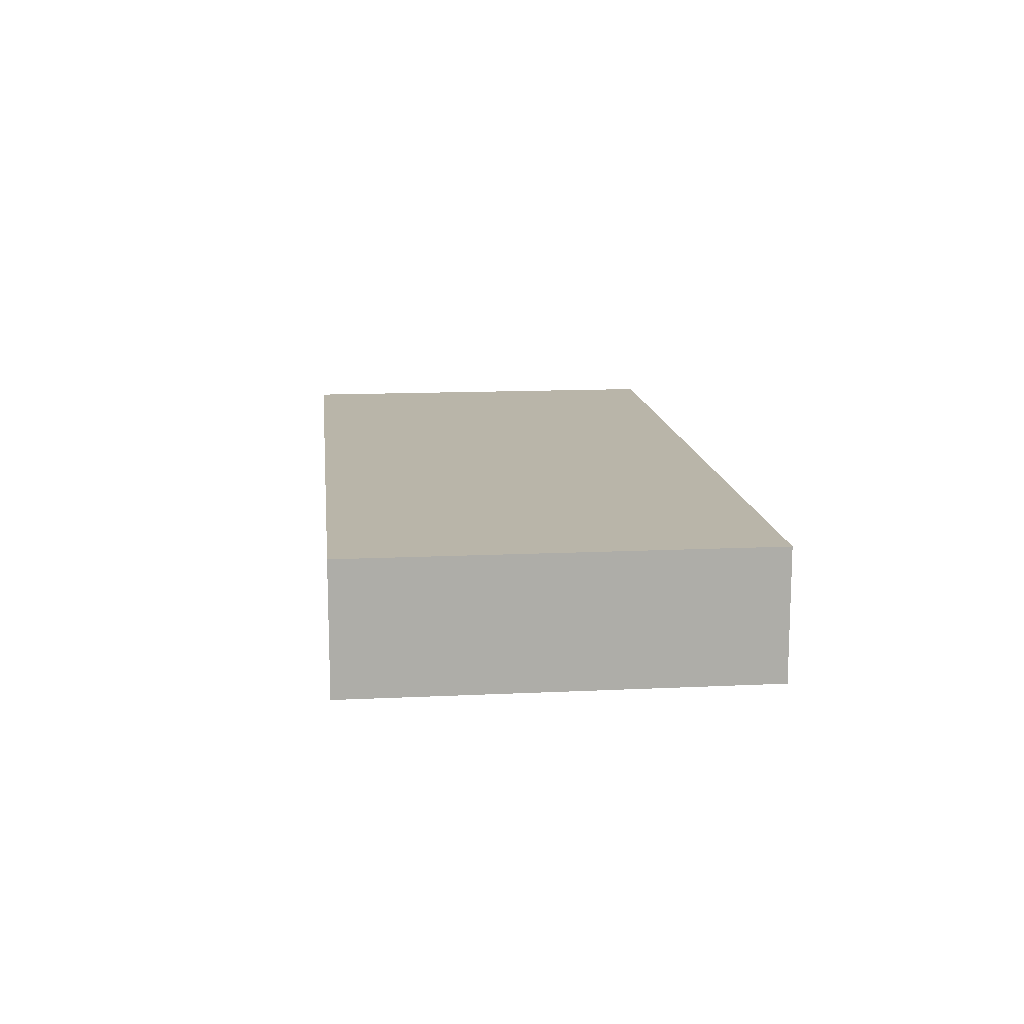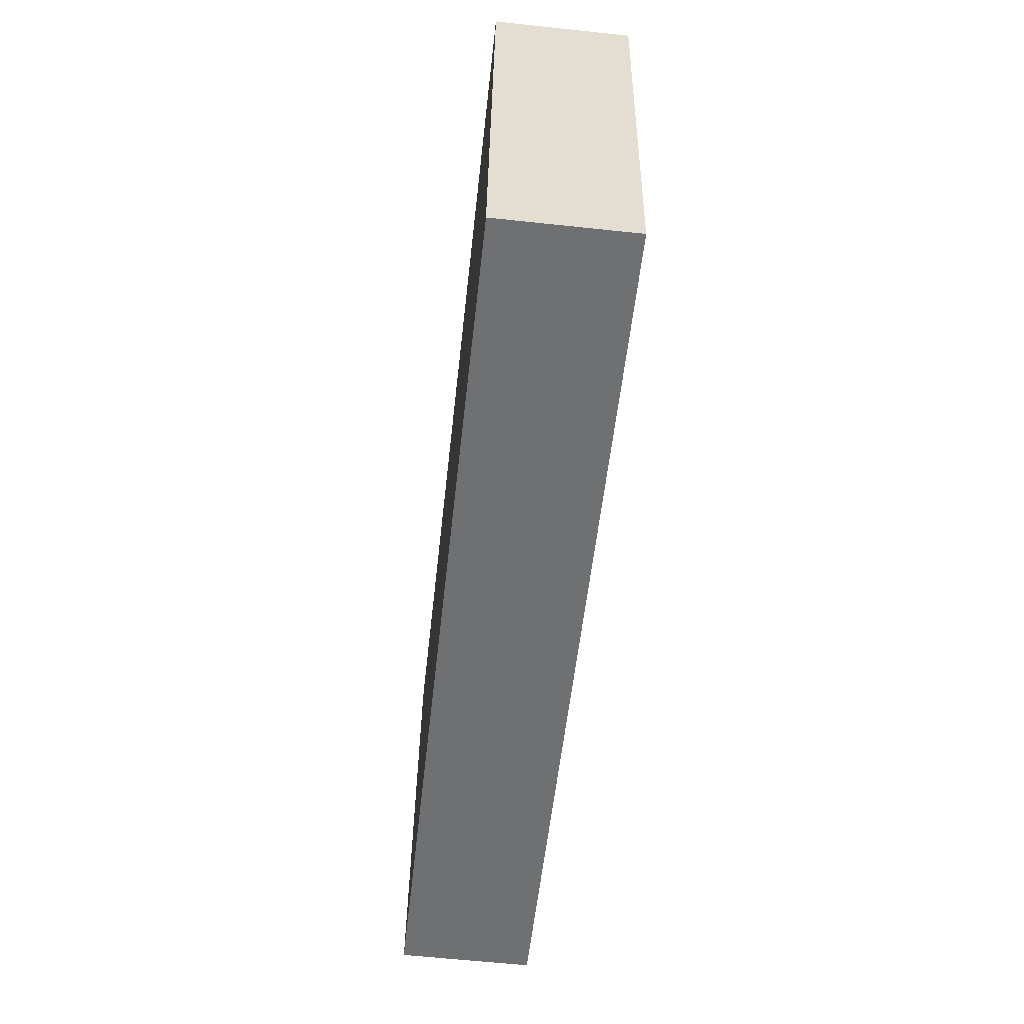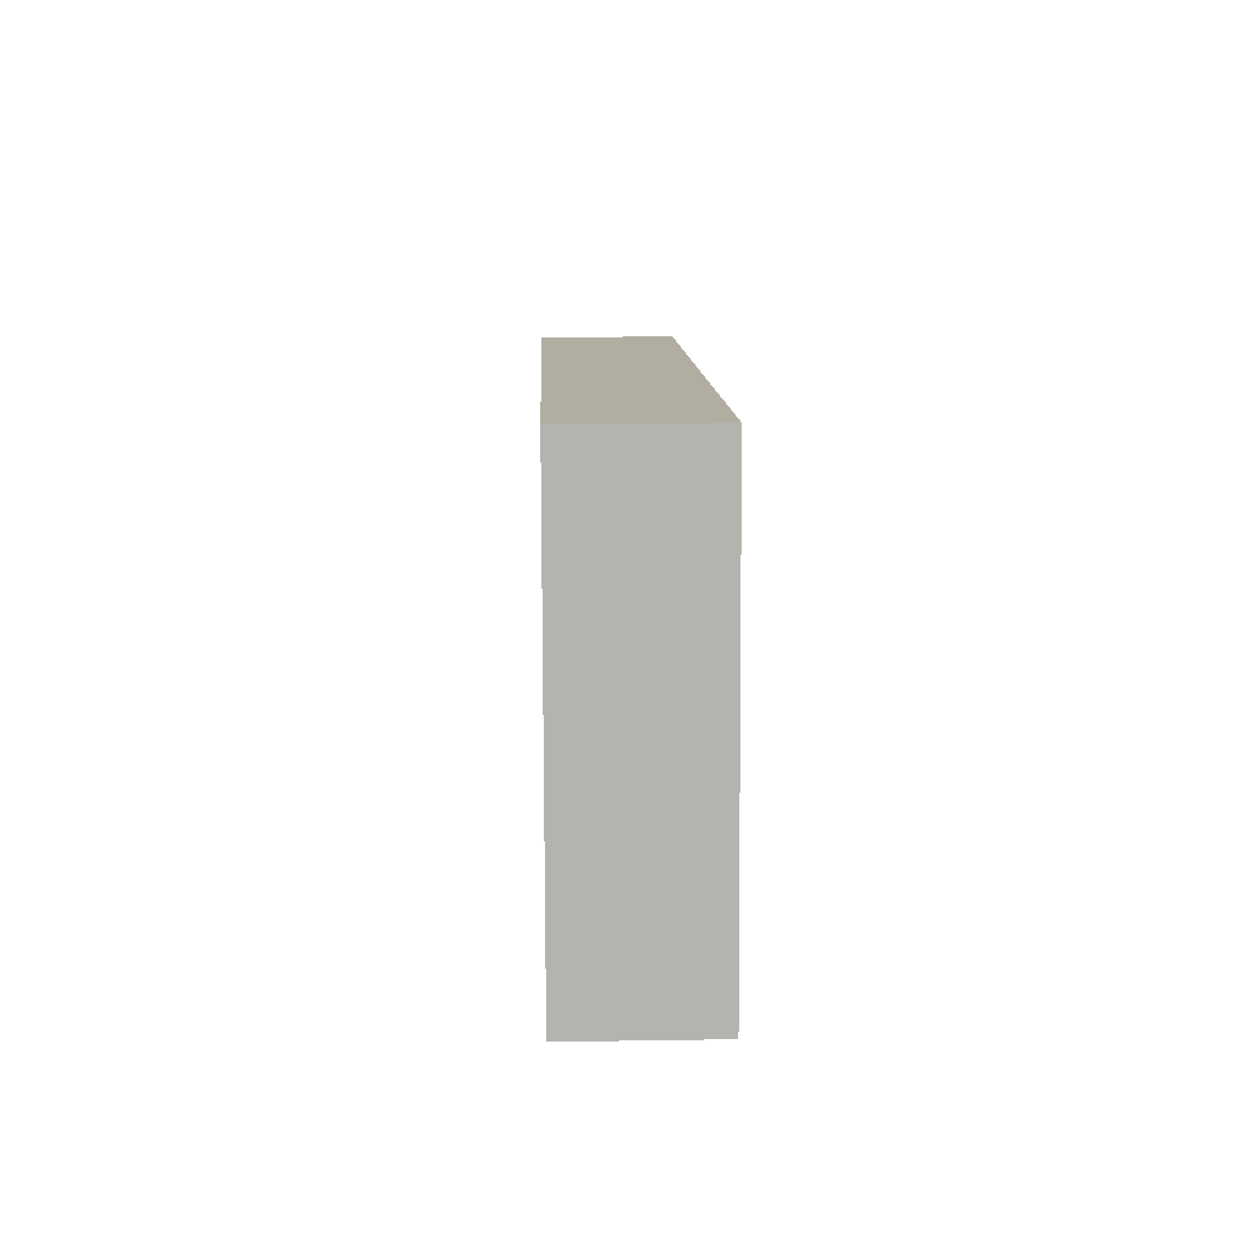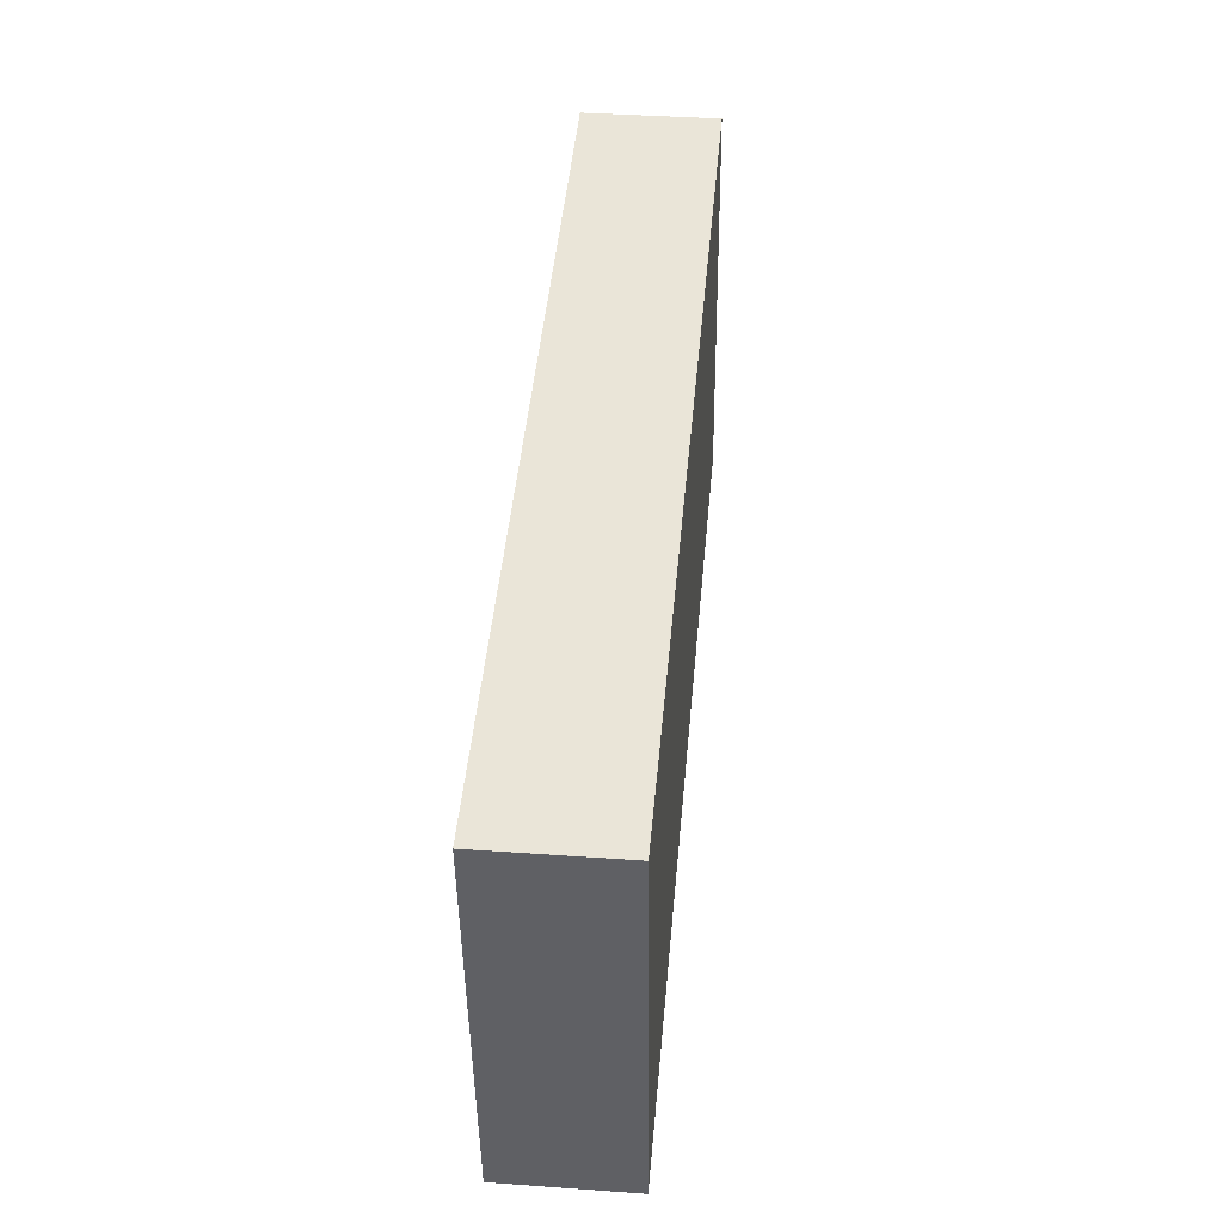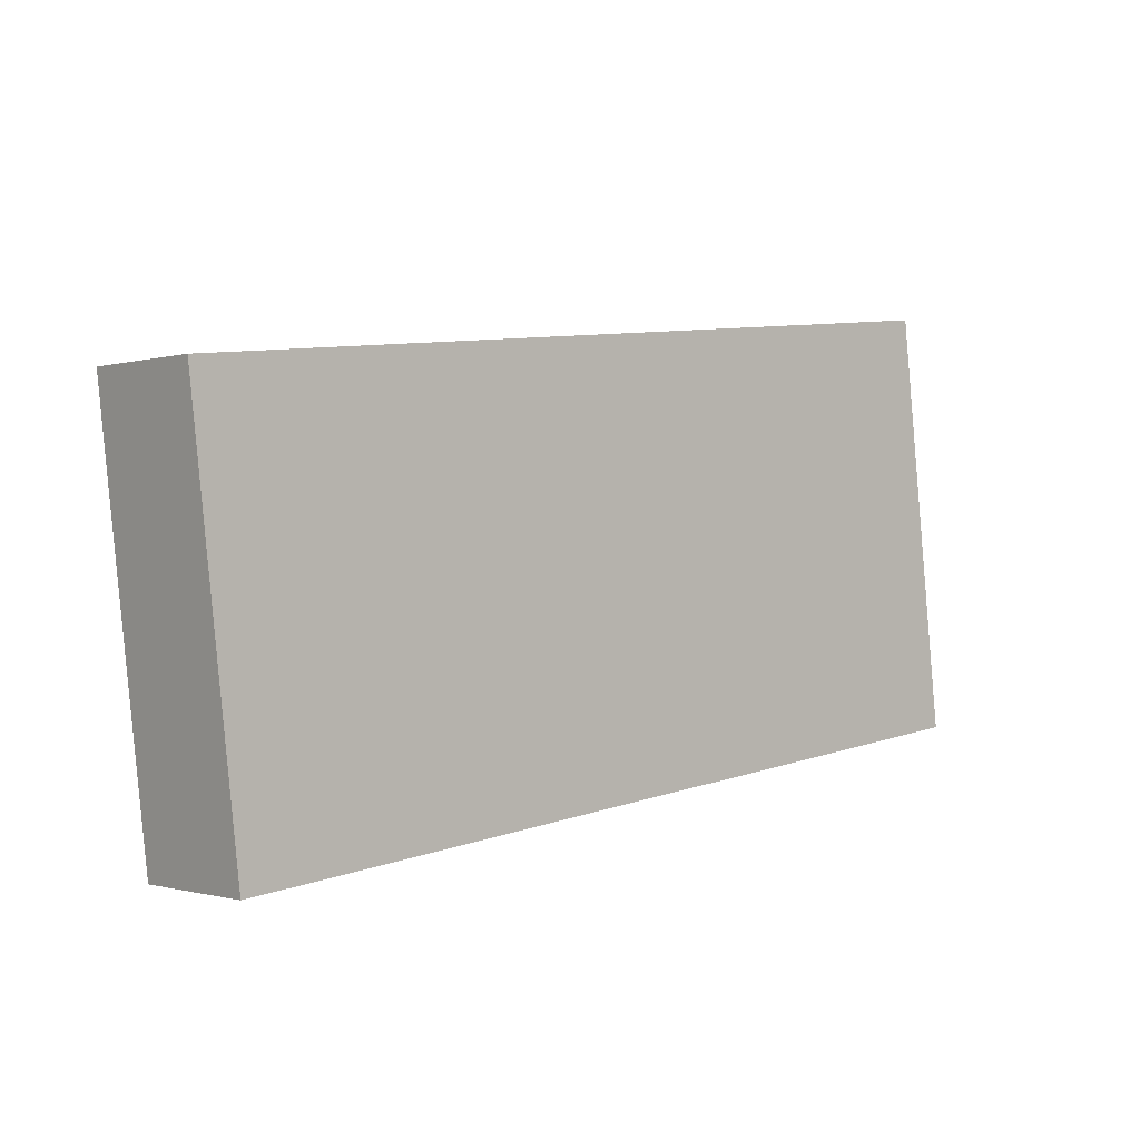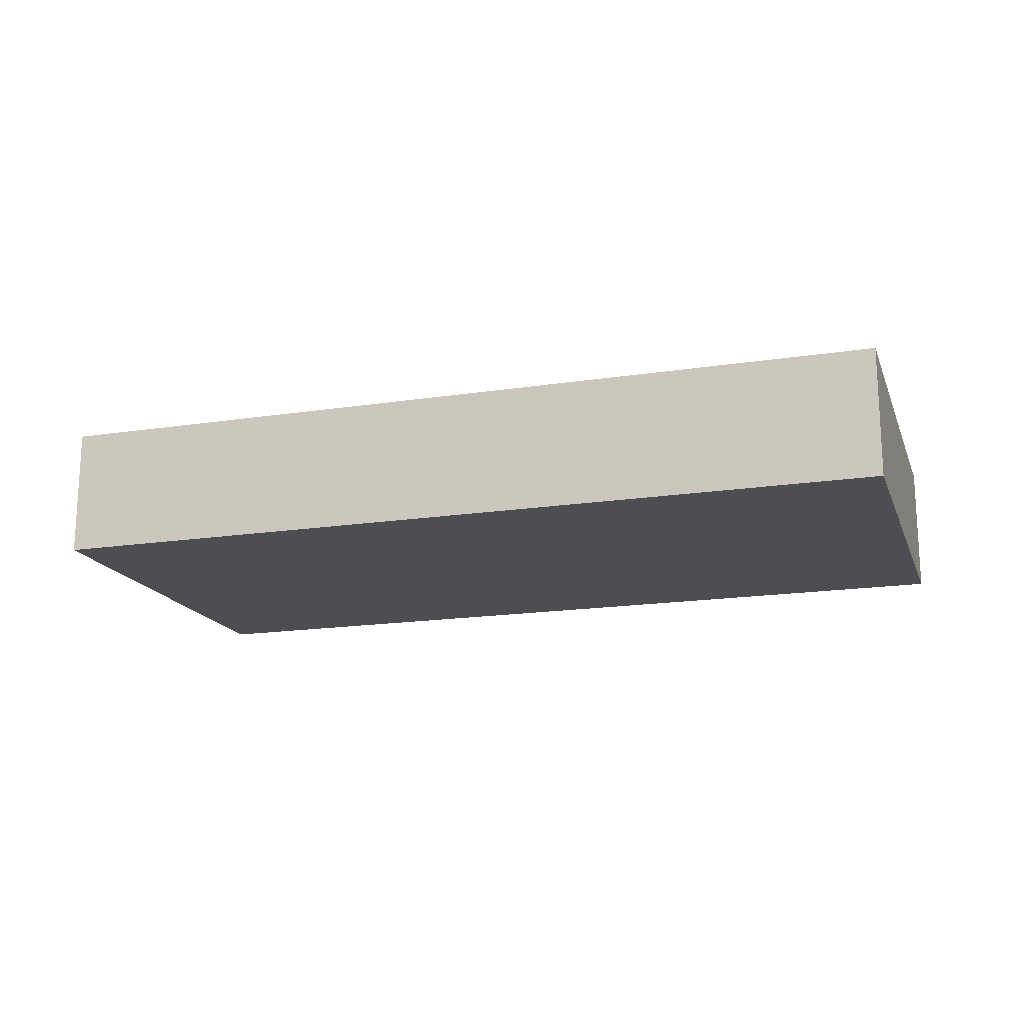
<metadata>
{"format":"obj","ext":"obj","renderer":"f3d","projection":"perspective","resolution":1024,"background":"white","views":[{"elev":13.4,"azim":90.5,"up":"+Y"},{"elev":-61.4,"azim":83.8,"up":"+Z"},{"elev":16.9,"azim":-91.8,"up":"+Z"},{"elev":38.9,"azim":95.1,"up":"+Z"},{"elev":-0.7,"azim":137.0,"up":"+Z"},{"elev":-17.1,"azim":-156.2,"up":"+Y"}]}
</metadata>
<code>
v  0.278 0.74 2.36
v  2.909 0.74 -0.333
v  0 0.74 4.531e-17
v  4.749 0.74 1.848
v  4.497 0.74 -0.515
v  4.885 0.74 -0.559
v  5.163 0.74 1.801
v  5.163 -1.103e-16 1.801
v  4.885 3.423e-17 -0.559
v  4.497 3.153e-17 -0.515
v  2.909 2.039e-17 -0.333
v  0 0 0
v  0.278 -1.445e-16 2.36
v  4.749 -1.132e-16 1.848
g defaultobject
f 1 2 3
f 2 1 4
f 2 4 5
f 5 4 6
f 6 4 7
f 8 6 7
f 6 8 9
f 9 5 6
f 5 9 10
f 5 10 2
f 2 10 11
f 2 11 3
f 3 11 12
f 12 1 3
f 1 12 13
f 4 8 7
f 8 4 14
f 14 4 1
f 14 1 13
f 11 13 12
f 13 11 14
f 14 11 10
f 14 10 8
f 8 10 9

</code>
